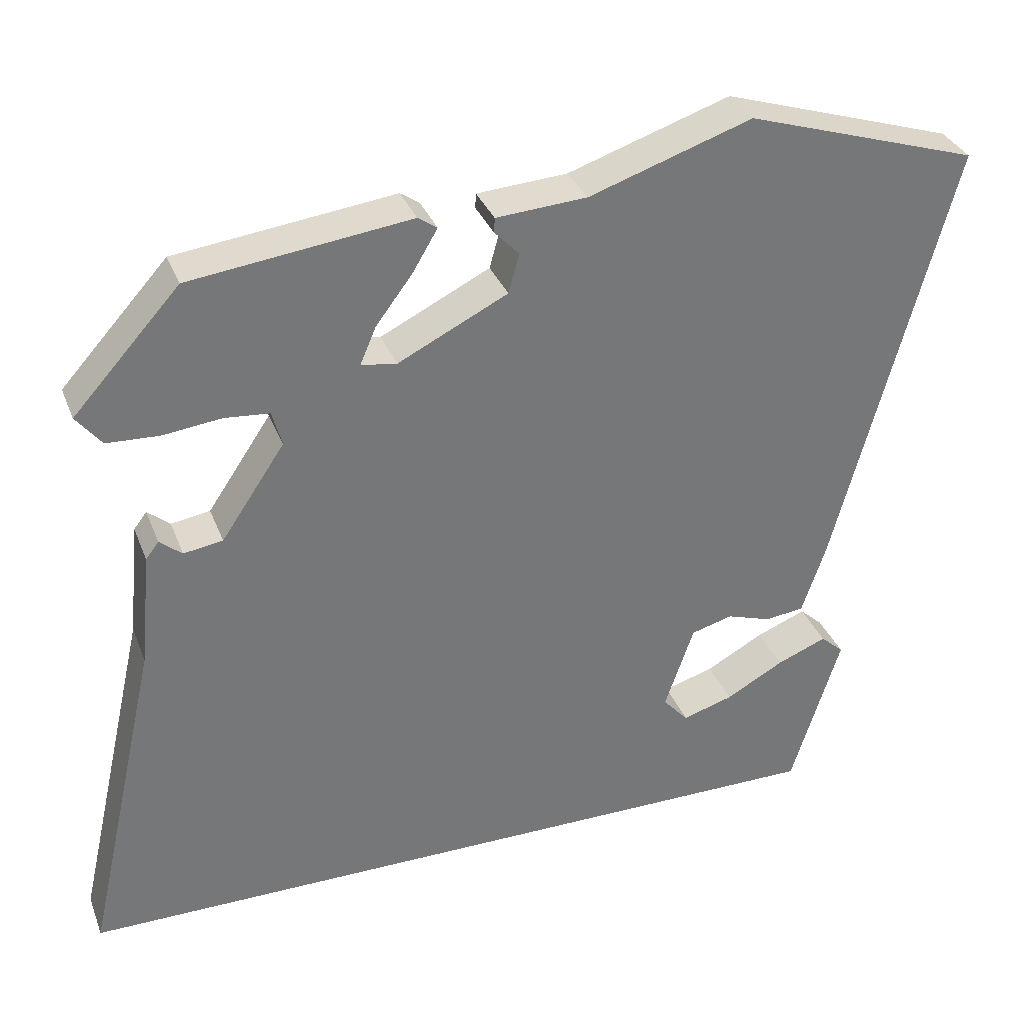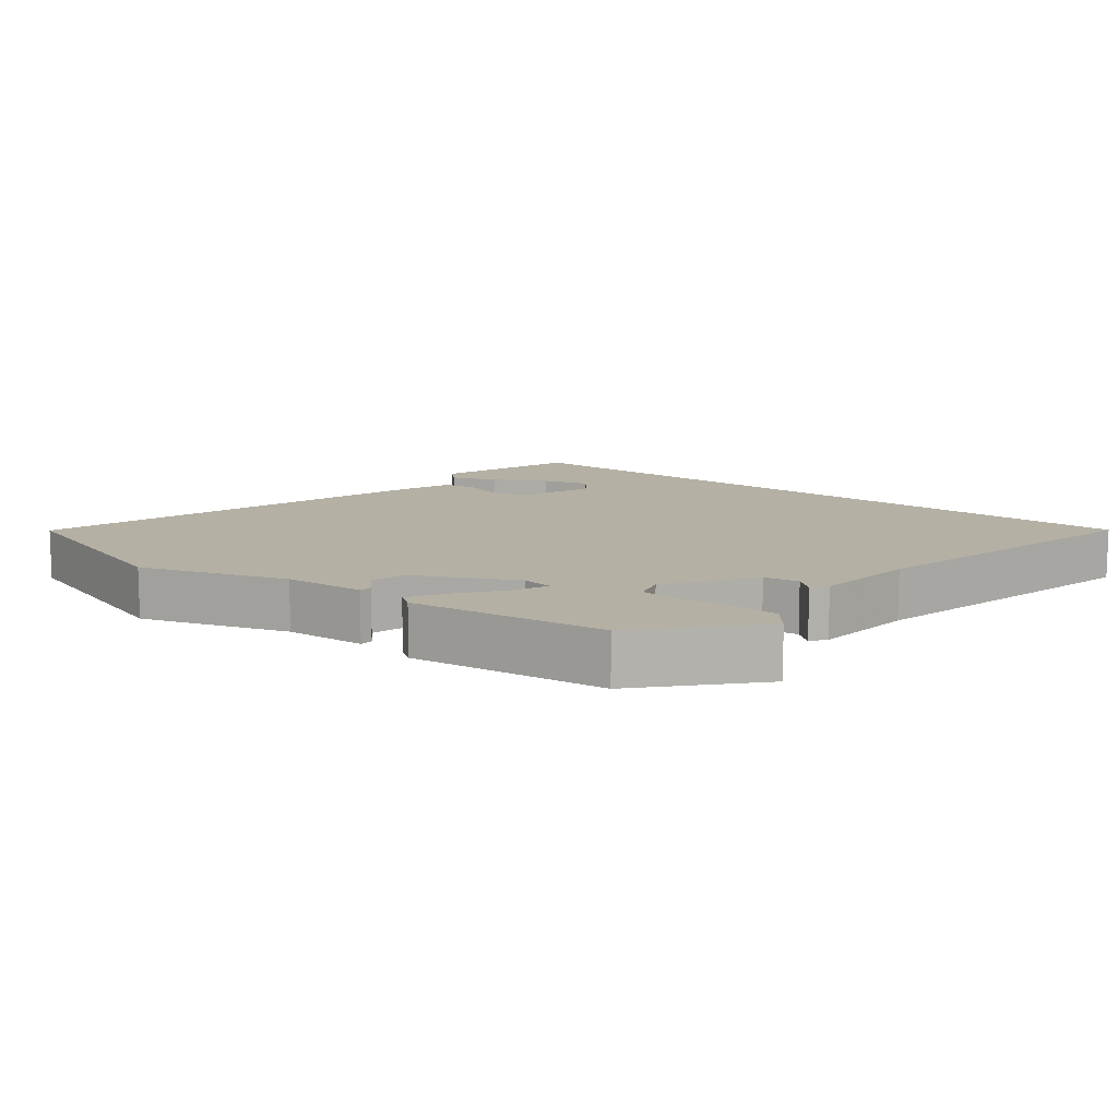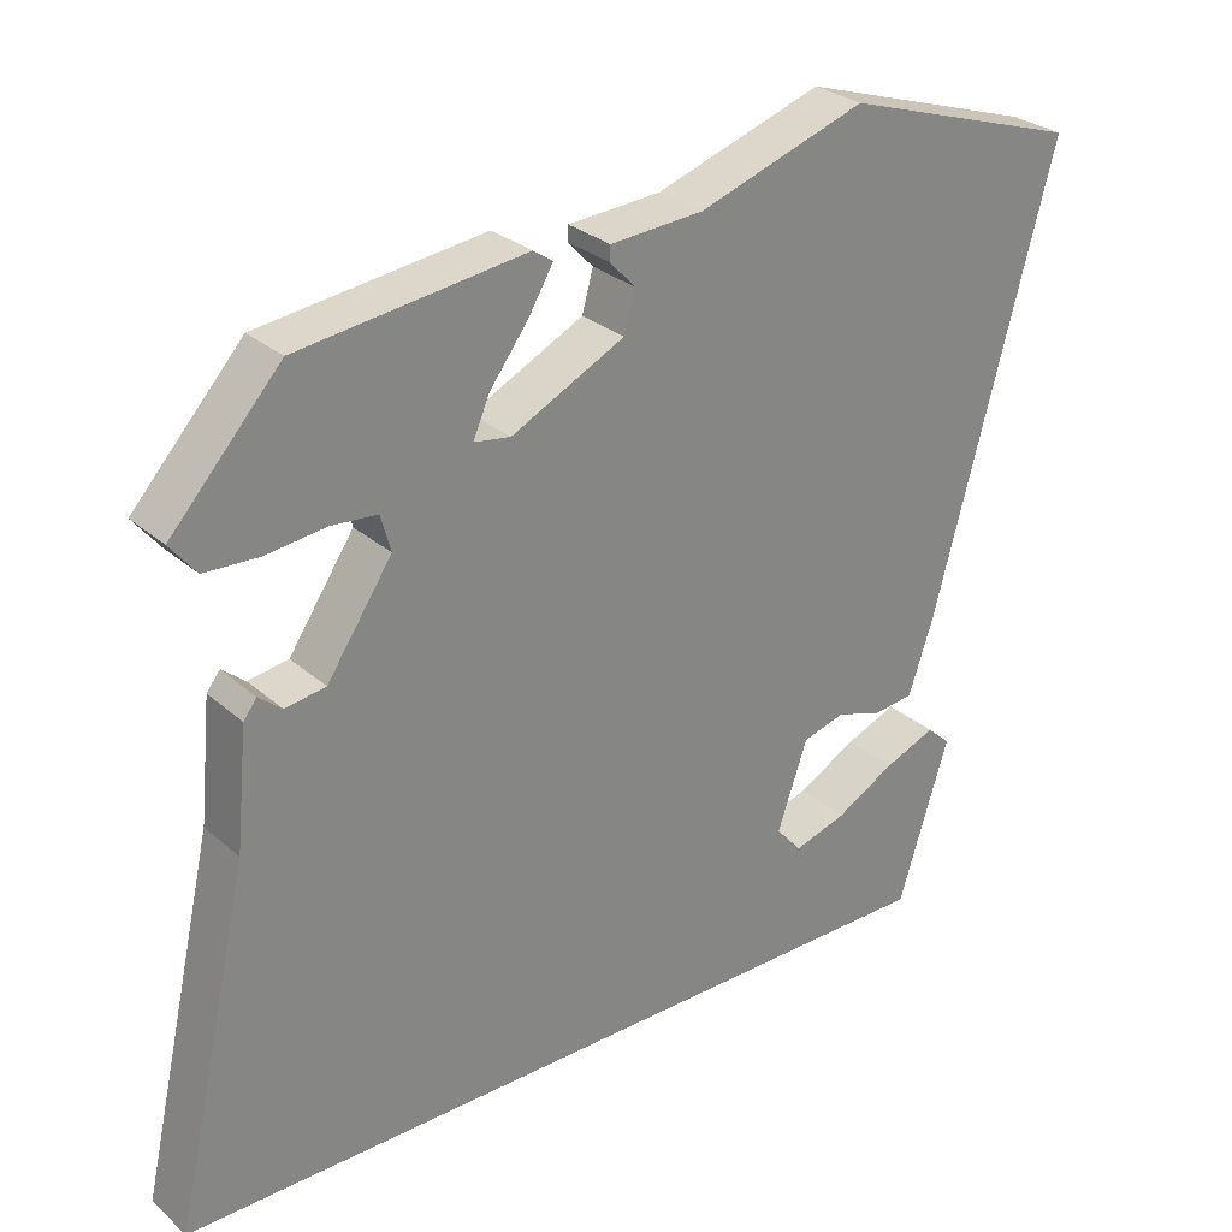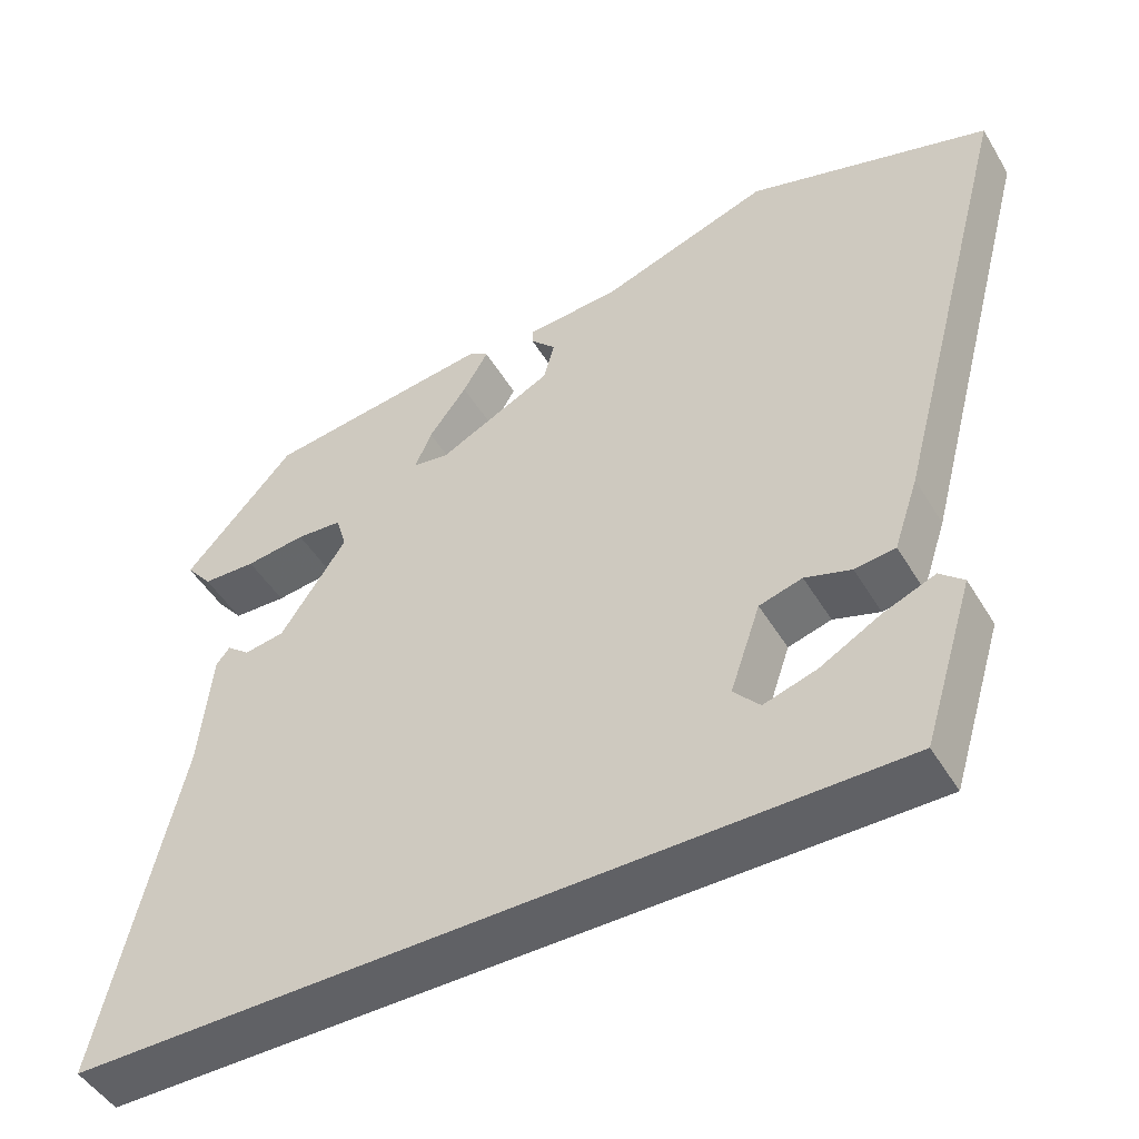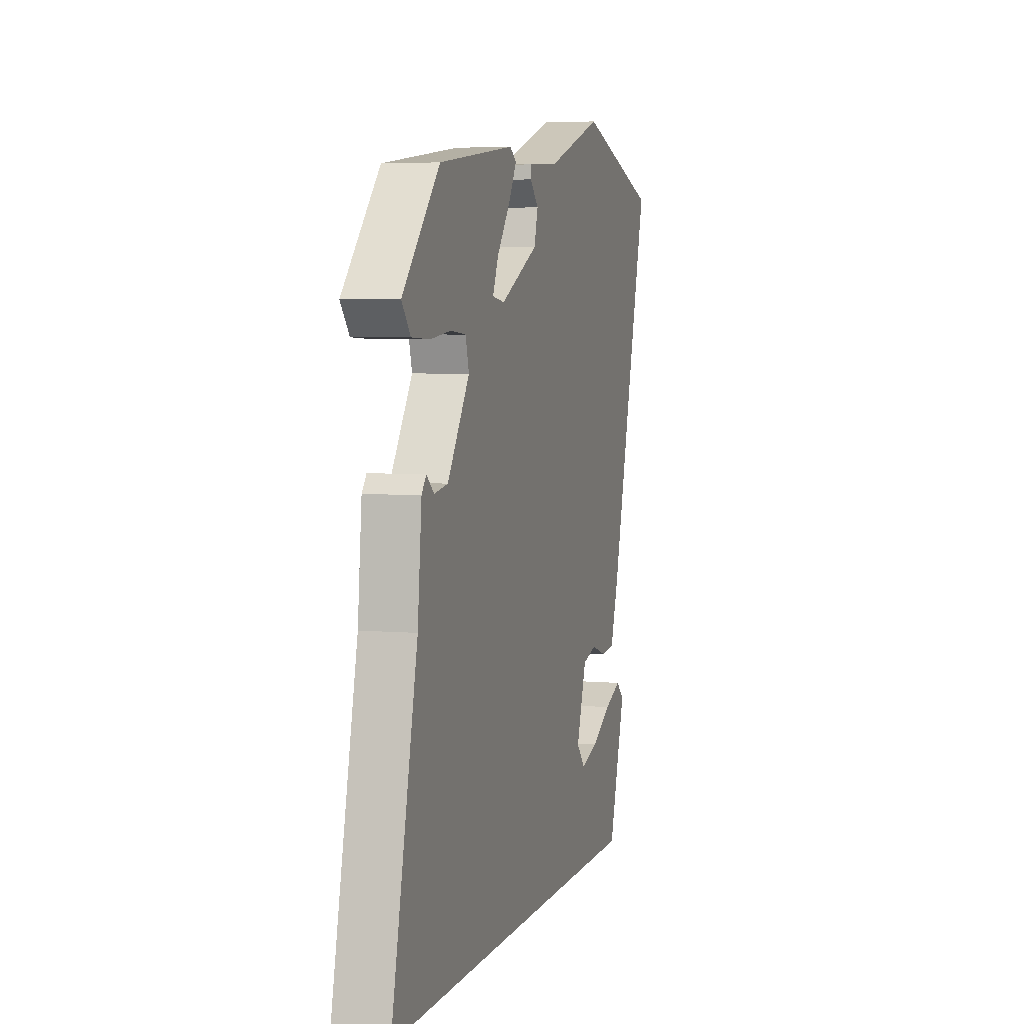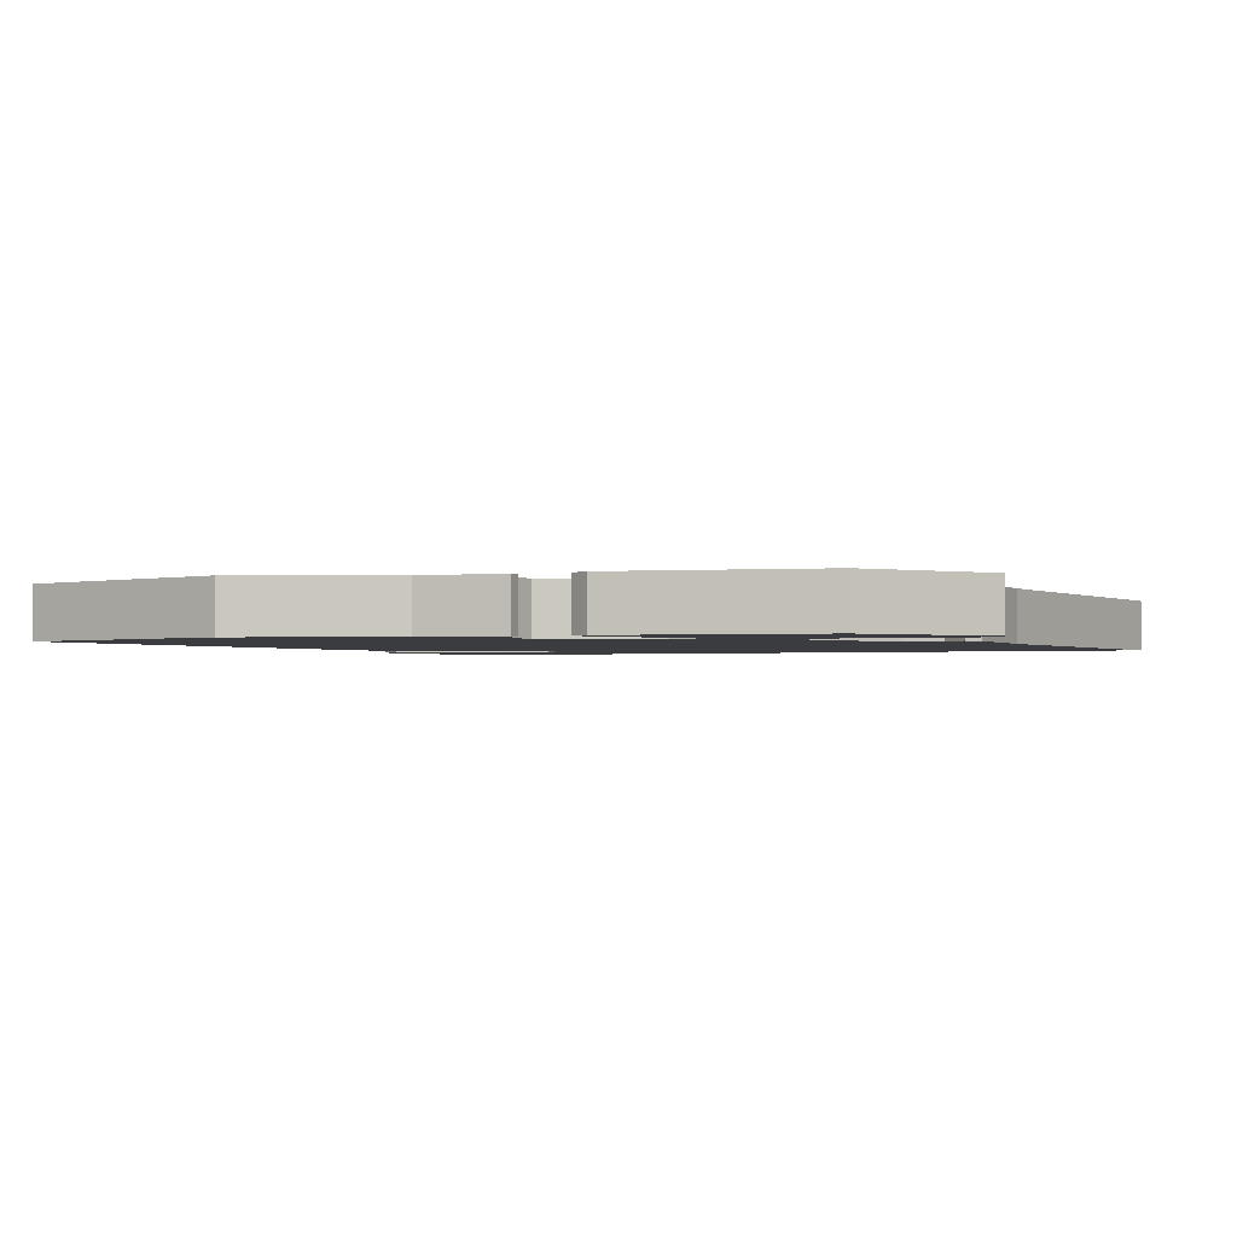
<metadata>
{"format":"obj","ext":"obj","renderer":"f3d","projection":"perspective","resolution":1024,"background":"white","views":[{"elev":33.5,"azim":160.6,"up":"+Z"},{"elev":11.4,"azim":38.4,"up":"+Y"},{"elev":28.5,"azim":142.2,"up":"+Z"},{"elev":-48.2,"azim":-150.1,"up":"+Z"},{"elev":4.9,"azim":105.9,"up":"+Z"},{"elev":-2.0,"azim":19.8,"up":"+Y"}]}
</metadata>
<code>
v 0.38 0.07 0.454
v 0.519 0.07 0.301
v 0.486 0.07 0.26
v 0.418 0.07 0.257
v 0.342 0.07 0.266
v 0.284 0.07 0.261
v 0.271 0.07 0.215
v 0.354 0.07 0.092
v 0.405 0.07 0.084
v 0.434 0.07 0.108
v 0.451 0.07 0.086
v 0.466 0.07 -0.065
v 0.564 0.07 -0.5
v -0.457 0.07 -0.5
v -0.521 0.07 -0.294
v -0.491 0.07 -0.267
v -0.426 0.07 -0.293
v -0.35 0.07 -0.335
v -0.284 0.07 -0.355
v -0.251 0.07 -0.318
v -0.289 0.07 -0.207
v -0.343 0.07 -0.192
v -0.401 0.07 -0.211
v -0.452 0.07 -0.205
v -0.483 0.07 -0.113
v -0.636 0.07 0.457
v -0.332 0.07 0.553
v -0.12 0.07 0.482
v -0.002 0.07 0.474
v -0.001 0.07 0.455
v -0.033 0.07 0.421
v -0.019 0.07 0.37
v 0.124 0.07 0.299
v 0.17 0.07 0.306
v 0.149 0.07 0.355
v 0.101 0.07 0.419
v 0.069 0.07 0.473
v 0.094 0.07 0.49
v 0.38 0 0.454
v 0.519 0 0.301
v 0.486 0 0.26
v 0.418 0 0.257
v 0.342 0 0.266
v 0.284 0 0.261
v 0.271 0 0.215
v 0.354 0 0.092
v 0.405 0 0.084
v 0.434 0 0.108
v 0.451 0 0.086
v 0.466 0 -0.065
v 0.564 0 -0.5
v -0.457 0 -0.5
v -0.521 0 -0.294
v -0.491 0 -0.267
v -0.426 0 -0.293
v -0.35 0 -0.335
v -0.284 0 -0.355
v -0.251 0 -0.318
v -0.289 0 -0.207
v -0.343 0 -0.192
v -0.401 0 -0.211
v -0.452 0 -0.205
v -0.483 0 -0.113
v -0.636 0 0.457
v -0.332 0 0.553
v -0.12 0 0.482
v -0.002 0 0.474
v -0.001 0 0.455
v -0.033 0 0.421
v -0.019 0 0.37
v 0.124 0 0.299
v 0.17 0 0.306
v 0.149 0 0.355
v 0.101 0 0.419
v 0.069 0 0.473
v 0.094 0 0.49
f 3 4 5
f 2 3 5
f 1 2 5
f 38 1 5
f 37 38 5
f 36 37 5
f 35 36 5
f 34 35 5 6
f 33 34 6 7
f 32 33 7 8
f 28 29 30 31
f 28 31 32
f 27 28 32
f 26 27 32
f 25 26 32
f 24 25 32
f 23 24 32
f 22 23 32
f 21 22 32 8
f 16 17 18
f 15 16 18
f 14 15 18
f 14 18 19
f 12 13 14 19
f 9 10 11 12
f 8 9 12
f 21 8 12
f 20 21 12
f 12 19 20
f 43 42 41
f 43 41 40
f 43 40 39
f 43 39 76
f 43 76 75
f 43 75 74
f 43 74 73
f 44 43 73 72
f 45 44 72 71
f 46 45 71 70
f 69 68 67 66
f 70 69 66
f 70 66 65
f 70 65 64
f 70 64 63
f 70 63 62
f 70 62 61
f 70 61 60
f 46 70 60 59
f 56 55 54
f 56 54 53
f 56 53 52
f 57 56 52
f 57 52 51 50
f 50 49 48 47
f 50 47 46
f 50 46 59
f 50 59 58
f 58 57 50
f 1 39 40 2
f 2 40 41 3
f 3 41 42 4
f 4 42 43 5
f 5 43 44 6
f 6 44 45 7
f 7 45 46 8
f 8 46 47 9
f 9 47 48 10
f 10 48 49 11
f 11 49 50 12
f 12 50 51 13
f 13 51 52 14
f 14 52 53 15
f 15 53 54 16
f 16 54 55 17
f 17 55 56 18
f 18 56 57 19
f 19 57 58 20
f 20 58 59 21
f 21 59 60 22
f 22 60 61 23
f 23 61 62 24
f 24 62 63 25
f 25 63 64 26
f 26 64 65 27
f 27 65 66 28
f 28 66 67 29
f 29 67 68 30
f 30 68 69 31
f 31 69 70 32
f 32 70 71 33
f 33 71 72 34
f 34 72 73 35
f 35 73 74 36
f 36 74 75 37
f 37 75 76 38
f 38 76 39 1

</code>
